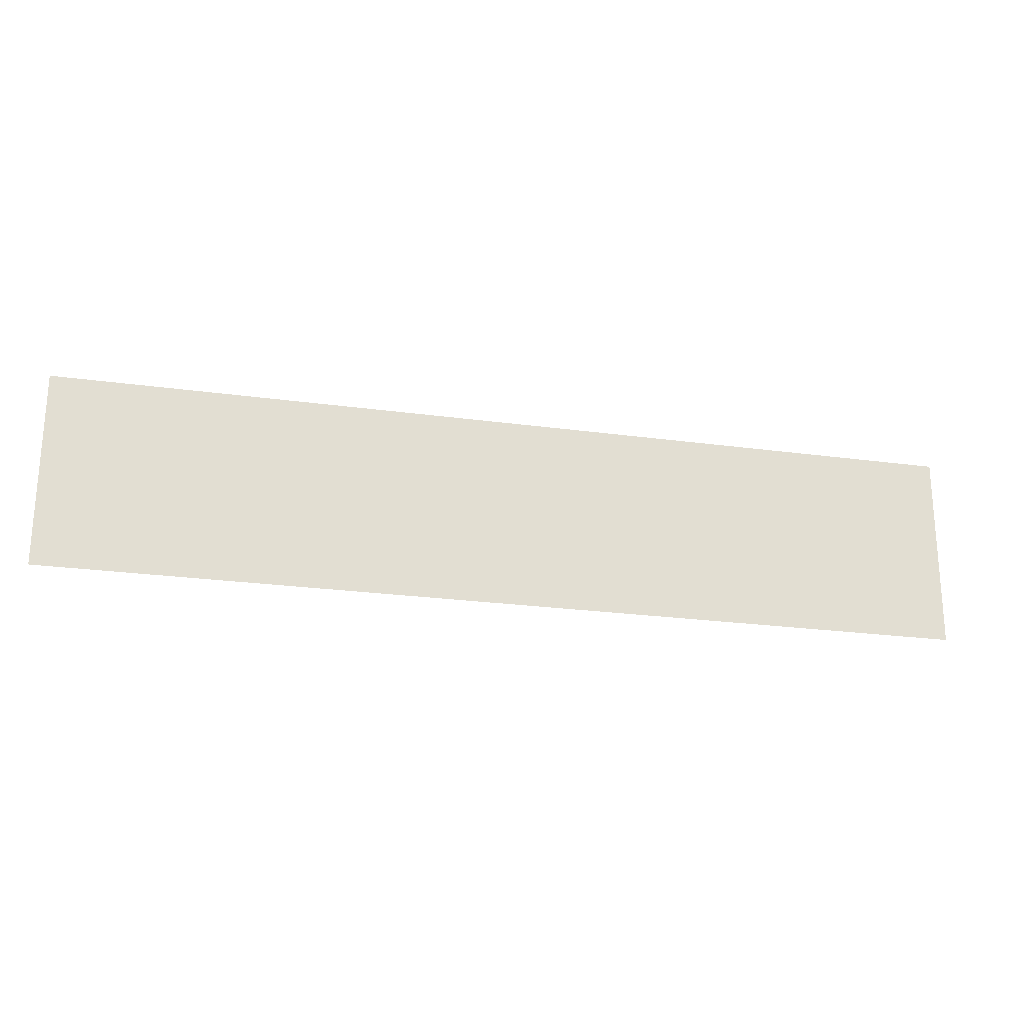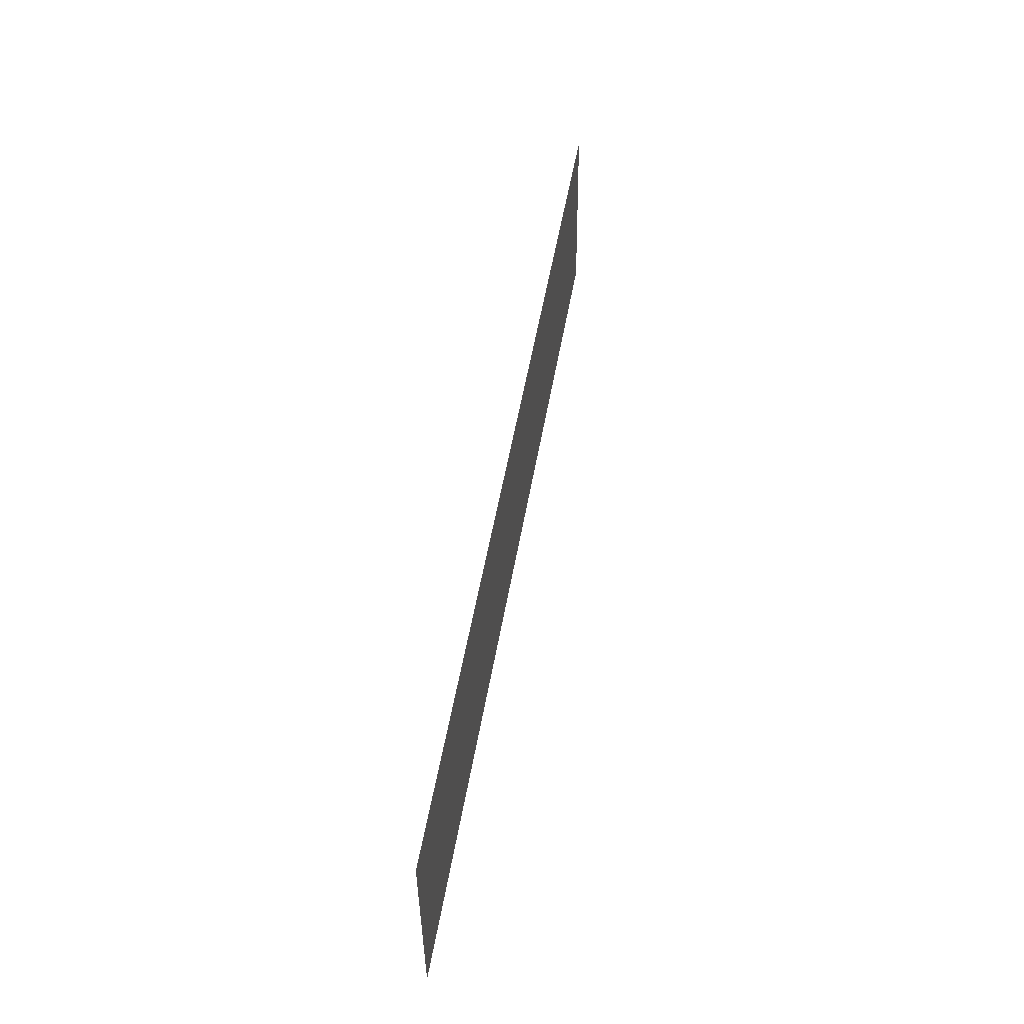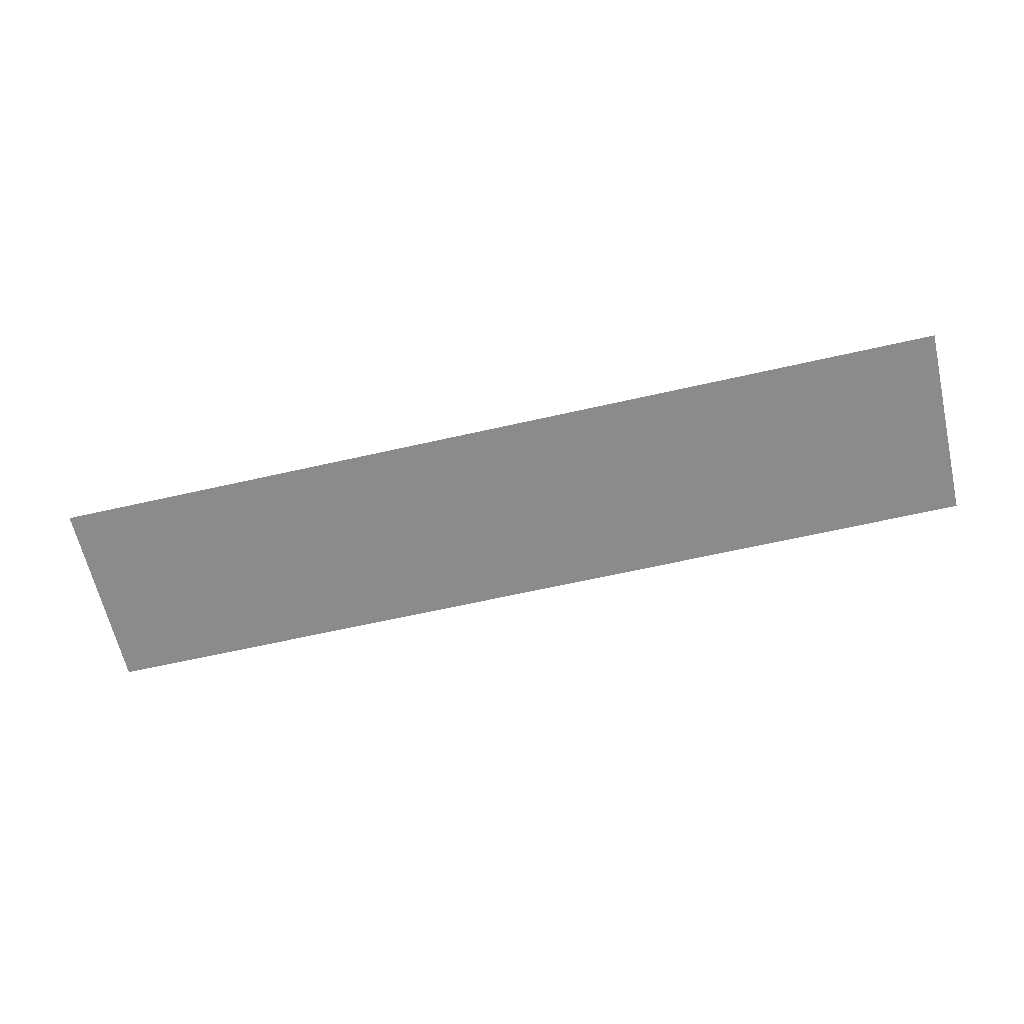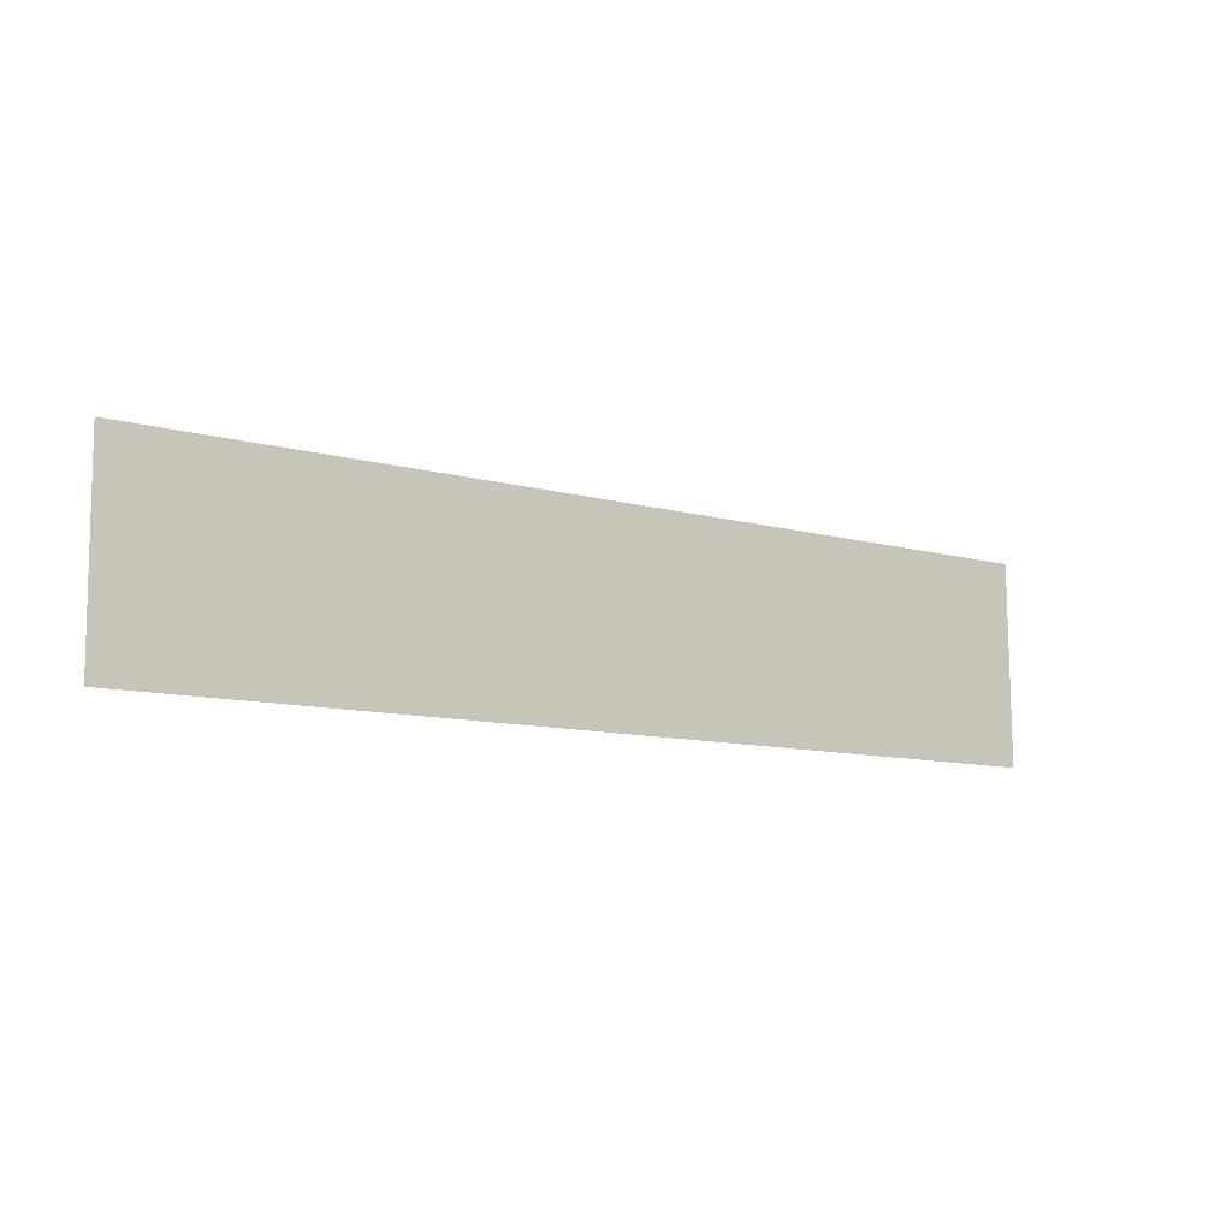
<metadata>
{"format":"obj","ext":"obj","renderer":"f3d","projection":"perspective","resolution":1024,"background":"white","views":[{"elev":-23.6,"azim":-13.1,"up":"+Z"},{"elev":50.4,"azim":99.5,"up":"+Z"},{"elev":-63.2,"azim":-167.0,"up":"+Y"},{"elev":-10.1,"azim":144.5,"up":"+Z"}]}
</metadata>
<code>
v 9.5 -0.02043 2.027
v -9.5 -0.02043 2.027
v -9.5 0.02043 -2.027
v 9.5 0.02043 -2.027
g Line.001_90_4
f 1 3 2
f 1 4 3

</code>
